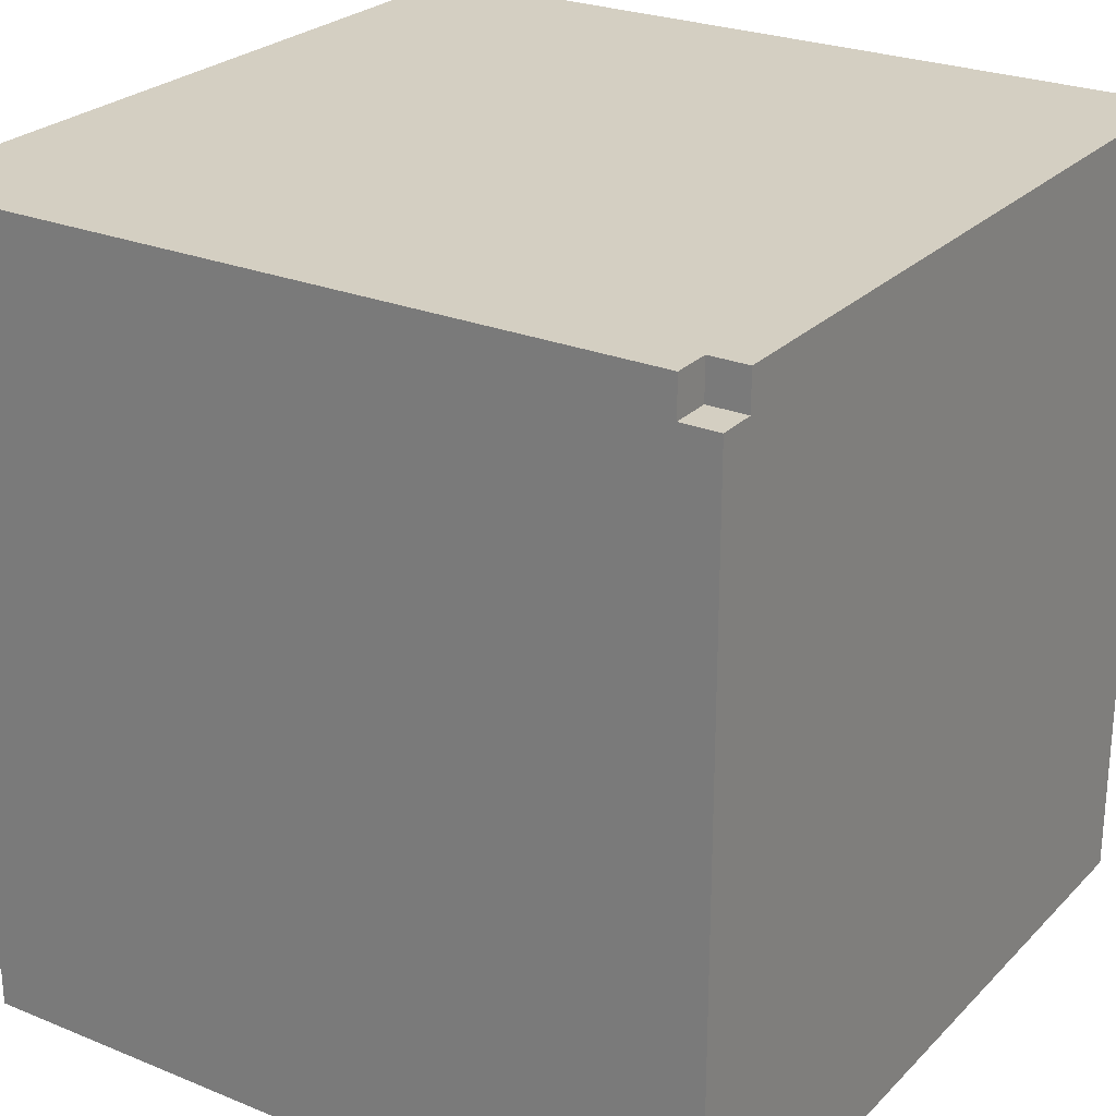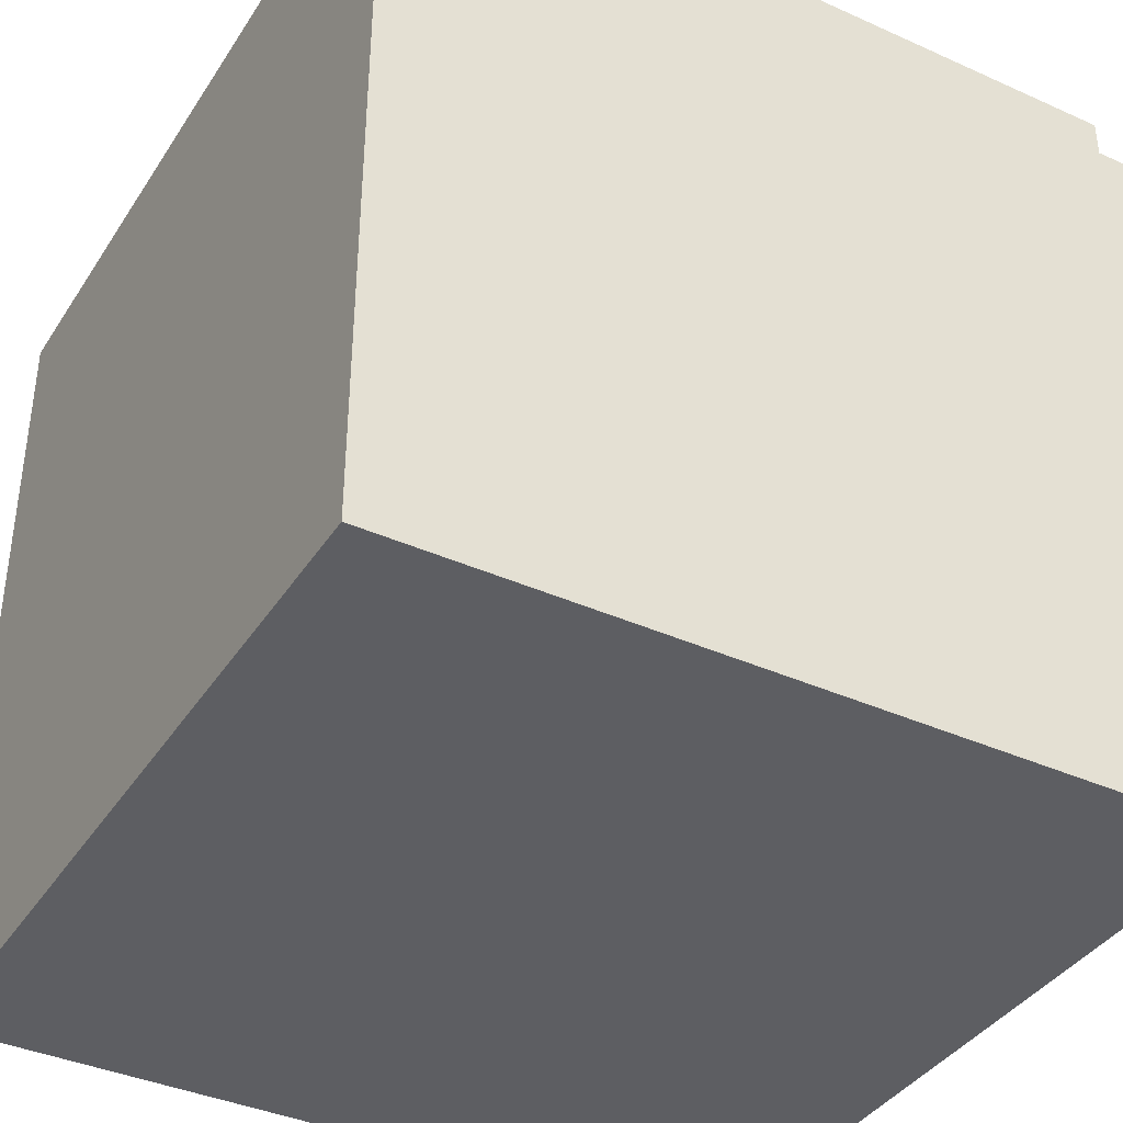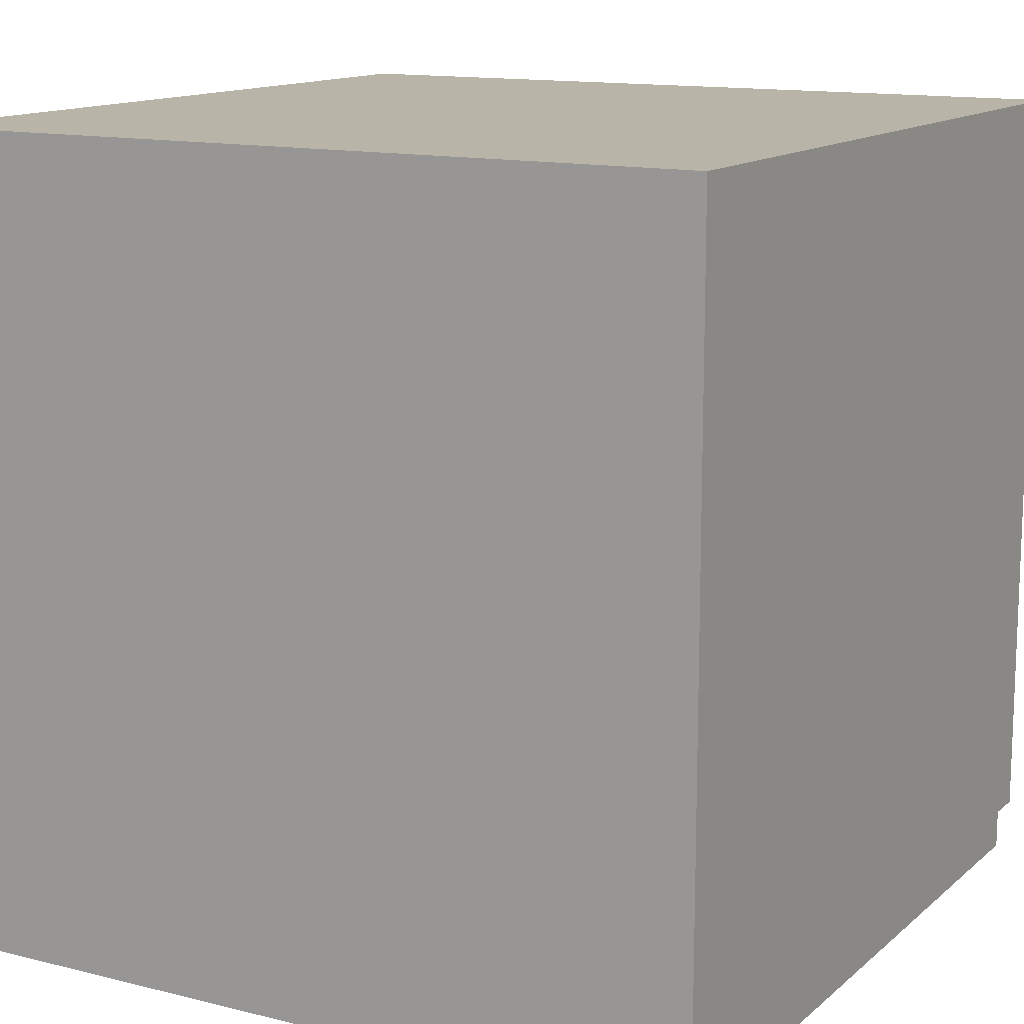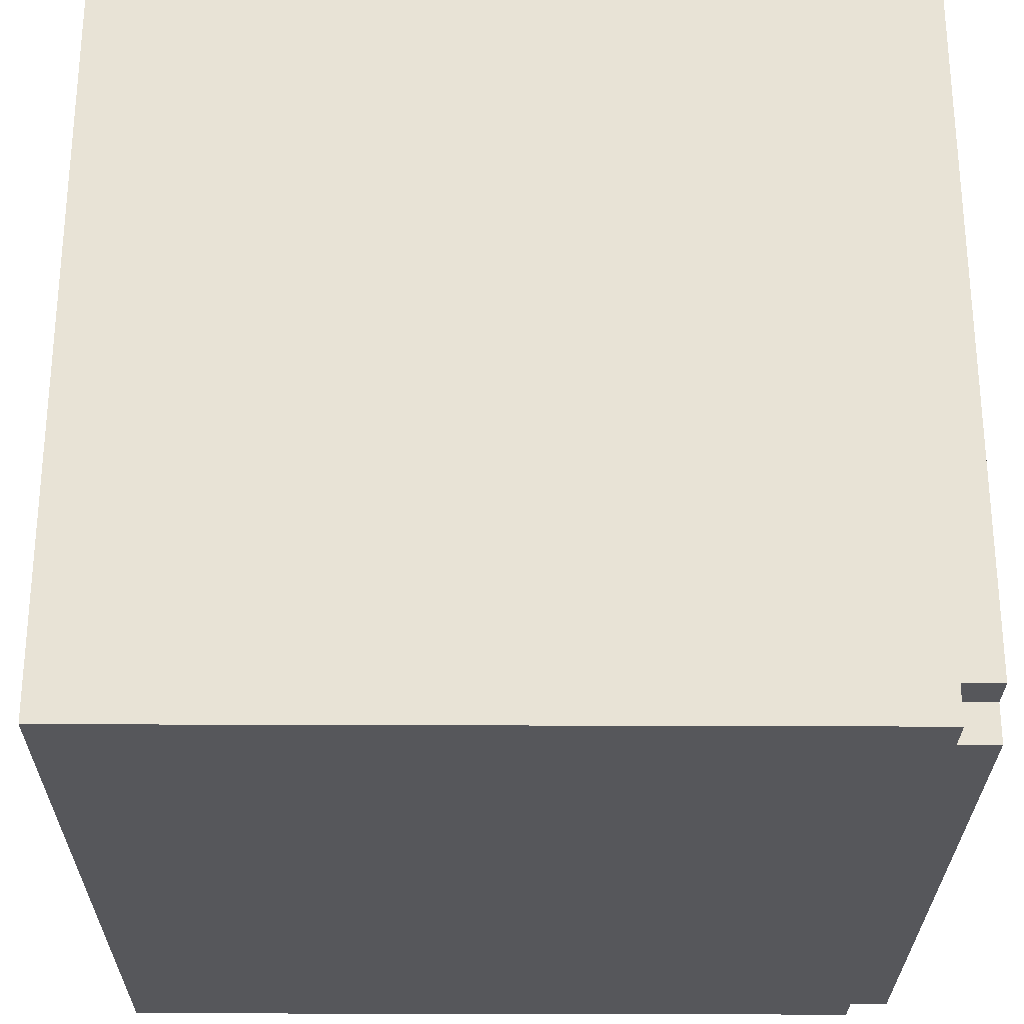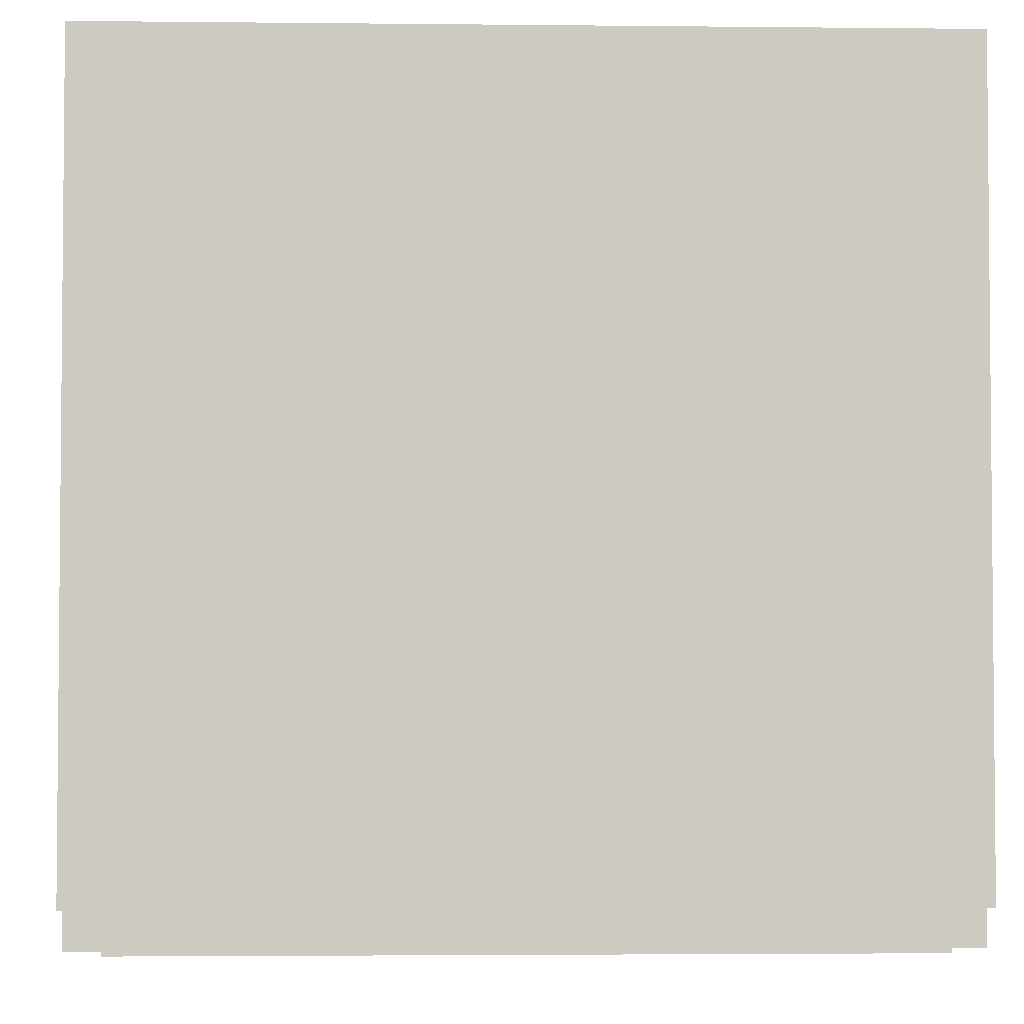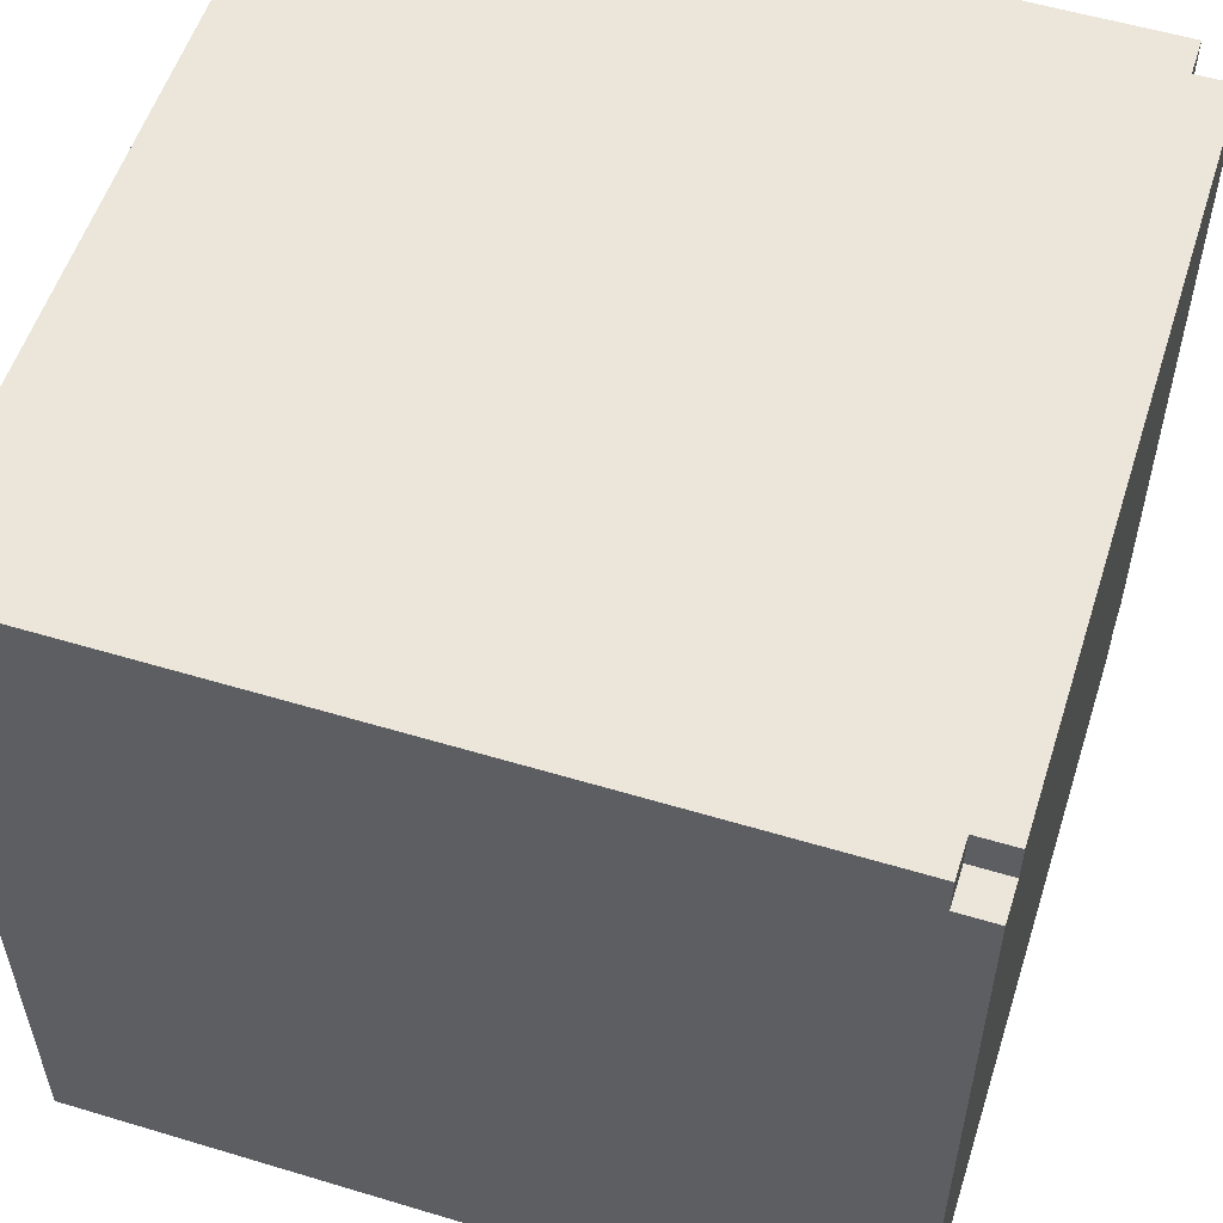
<metadata>
{"format":"obj","ext":"obj","renderer":"f3d","projection":"perspective","resolution":1024,"background":"white","views":[{"elev":25.6,"azim":33.2,"up":"+Z"},{"elev":-38.6,"azim":-119.5,"up":"+Z"},{"elev":13.3,"azim":-150.5,"up":"+Y"},{"elev":-27.3,"azim":-90.4,"up":"+Z"},{"elev":-3.3,"azim":-2.1,"up":"+Y"},{"elev":55.4,"azim":-72.4,"up":"+Z"}]}
</metadata>
<code>
o Ground_Untitled
v -0.4762 0.04762 -0.5238
v -0.4286 0.04762 0.4762
v -0.4286 0.04762 0.4286
v 0.4762 0 0.4762
v 0.4762 0.04762 0.4286
v 0.4762 0.04762 -0.5238
v 0.5238 0 0.4286
v 0.5238 -0 -0.4762
v 0.5238 0.04762 0.4762
v 0.5238 0.04762 -0.4762
v 0.5238 1 0.4762
v -0.4286 0 0.4762
v 0.4762 0.04762 0.4762
v -0.4762 0.04762 0.4286
v -0.4762 0.04762 -0.4762
v -0.4286 0.04762 -0.4762
v 0.4762 0.04762 -0.4762
v -0.4762 1 -0.5238
v 0.4762 -0 -0.5238
v 0.5238 1 -0.5238
v -0.4762 0 0.4286
v -0.4286 0 0.4286
v 0.4762 0 0.4286
v -0.4762 -0 -0.4762
v -0.4286 -0 -0.4762
v 0.4762 -0 -0.4762
v -0.4286 -0 -0.5238
v -0.4762 0.04762 0.4762
v 0.5238 0.04762 0.4286
v -0.4286 0.04762 -0.5238
v 0.5238 0.04762 -0.5238
v -0.4762 1 0.4762
f 5 7 29
f 10 6 31
f 13 11 2
f 25 26 23
f 16 1 30
f 9 5 29
f 6 26 19
f 6 30 18
f 16 24 15
f 29 10 20
f 5 4 23
f 27 16 30
f 14 22 3
f 10 26 17
f 15 14 32
f 22 2 3
f 32 20 18
f 2 14 3
f 5 23 7
f 10 17 6
f 13 9 11
f 11 32 2
f 32 28 2
f 2 12 4
f 2 4 13
f 4 12 22
f 22 21 24
f 25 27 19
f 22 24 25
f 23 4 22
f 8 7 23
f 25 19 26
f 26 8 23
f 23 22 25
f 16 15 1
f 9 13 5
f 6 17 26
f 18 20 6
f 20 31 6
f 6 19 27
f 30 1 18
f 6 27 30
f 16 25 24
f 20 11 29
f 11 9 29
f 29 7 8
f 10 31 20
f 29 8 10
f 5 13 4
f 27 25 16
f 14 21 22
f 10 8 26
f 32 18 15
f 18 1 15
f 15 24 21
f 14 28 32
f 15 21 14
f 22 12 2
f 32 11 20
f 2 28 14

</code>
